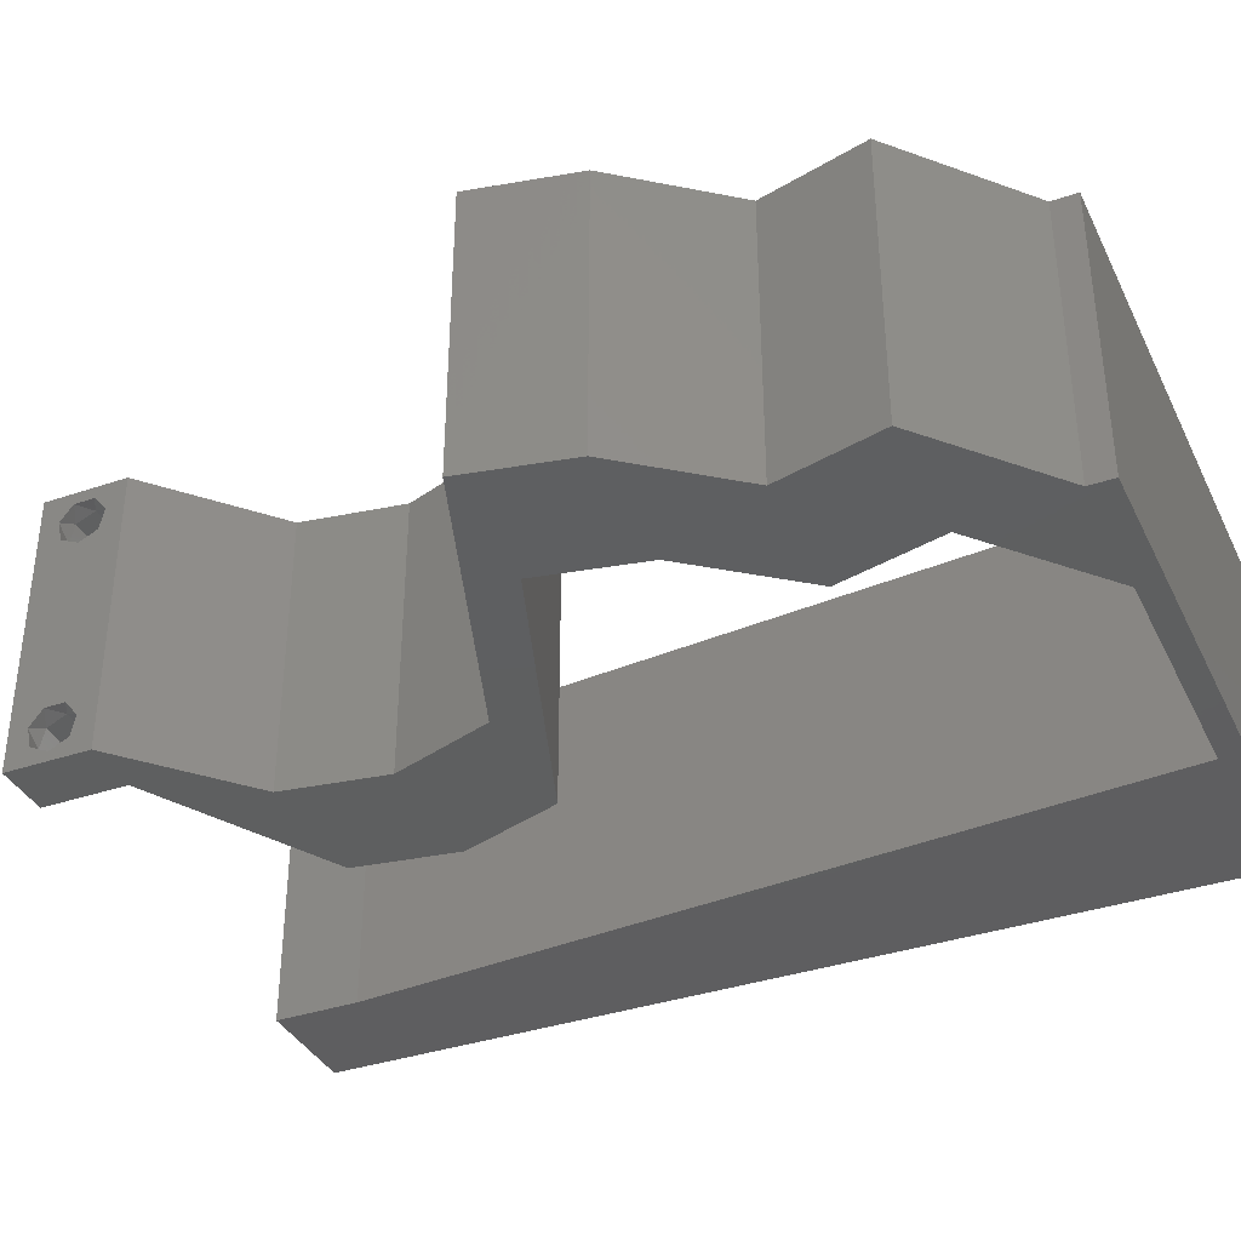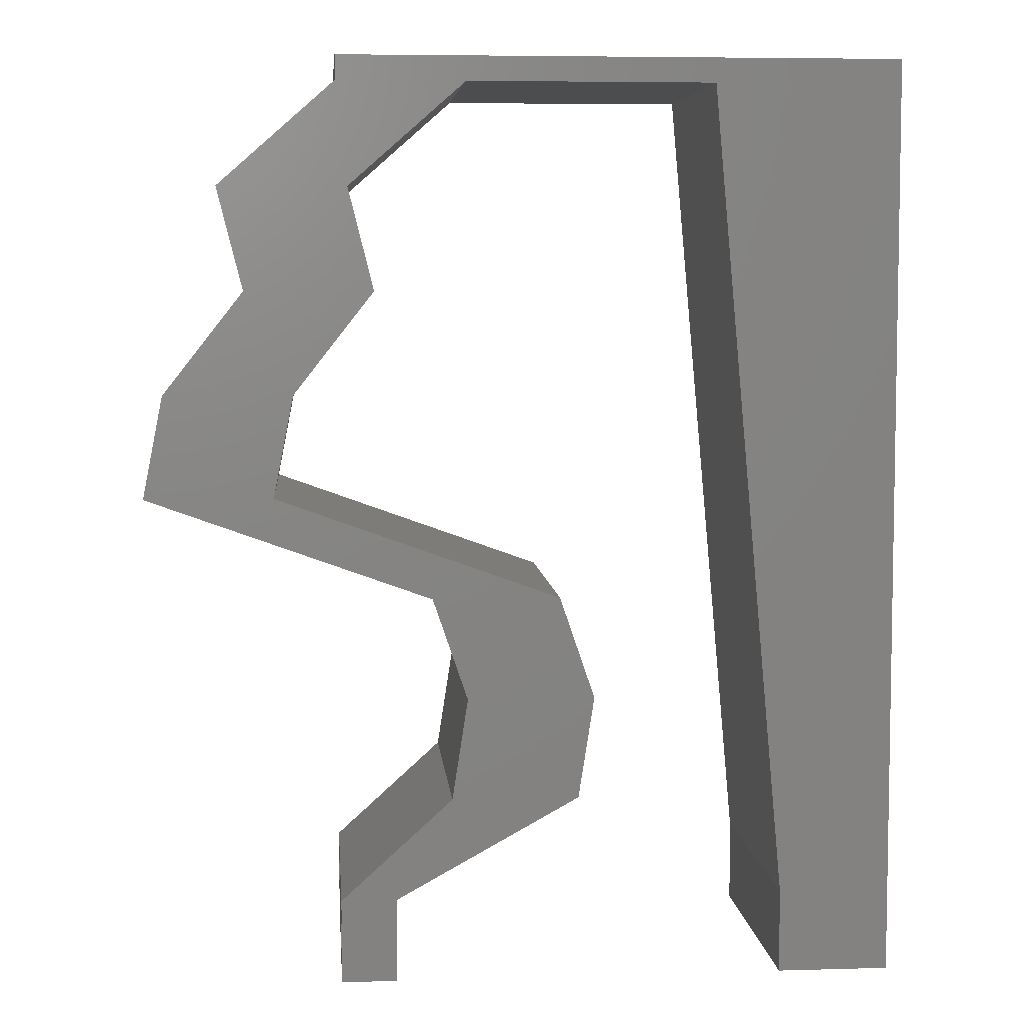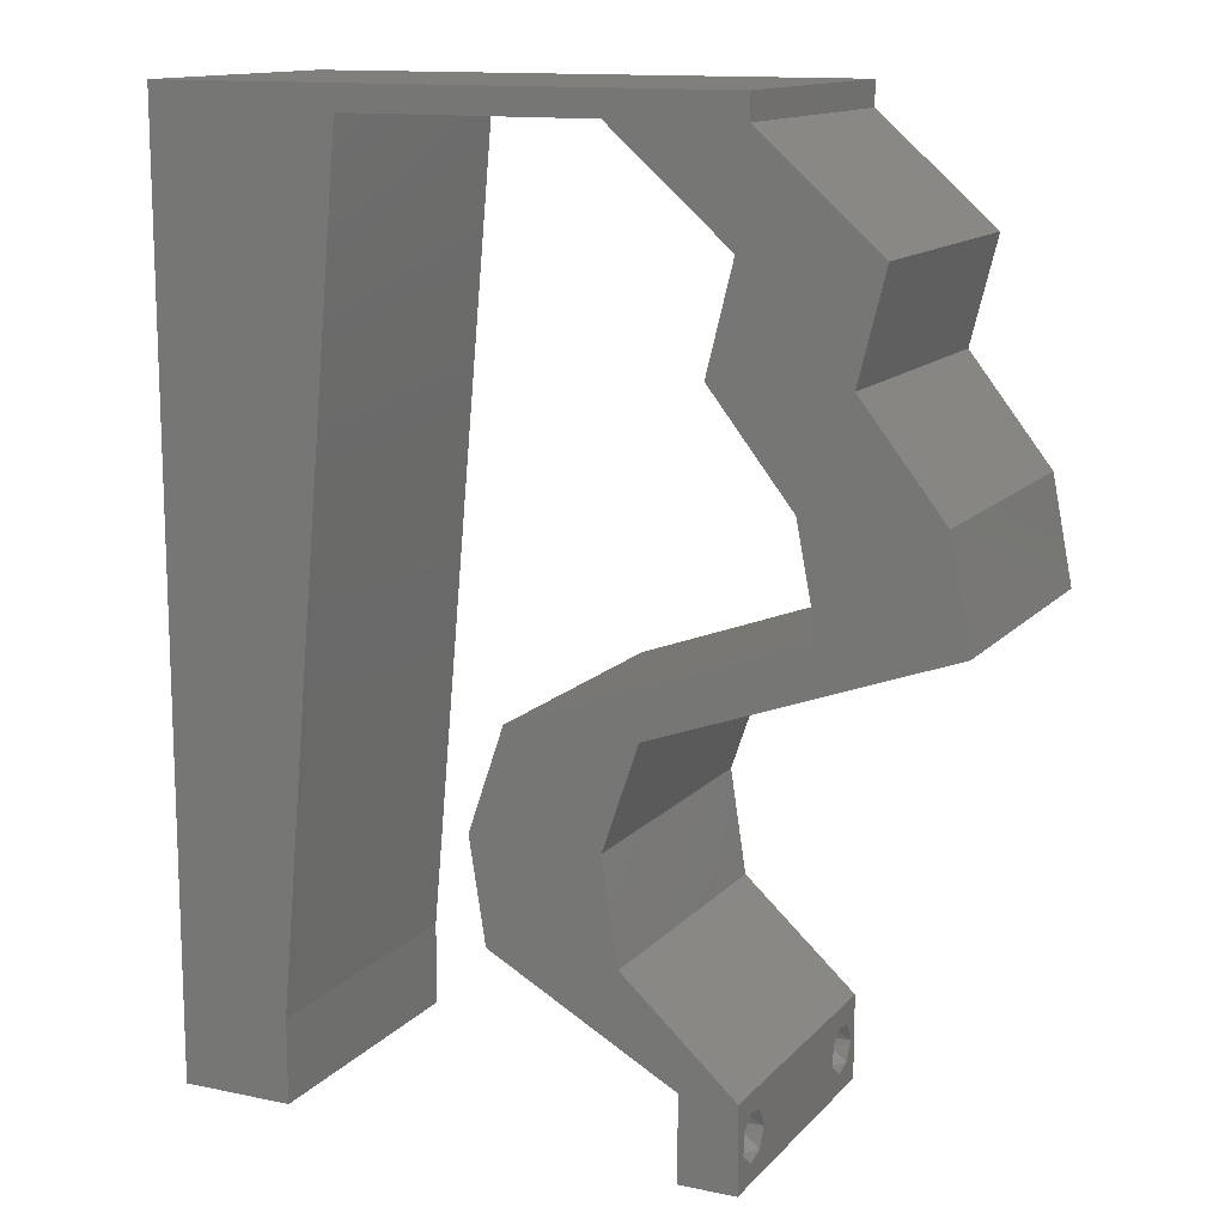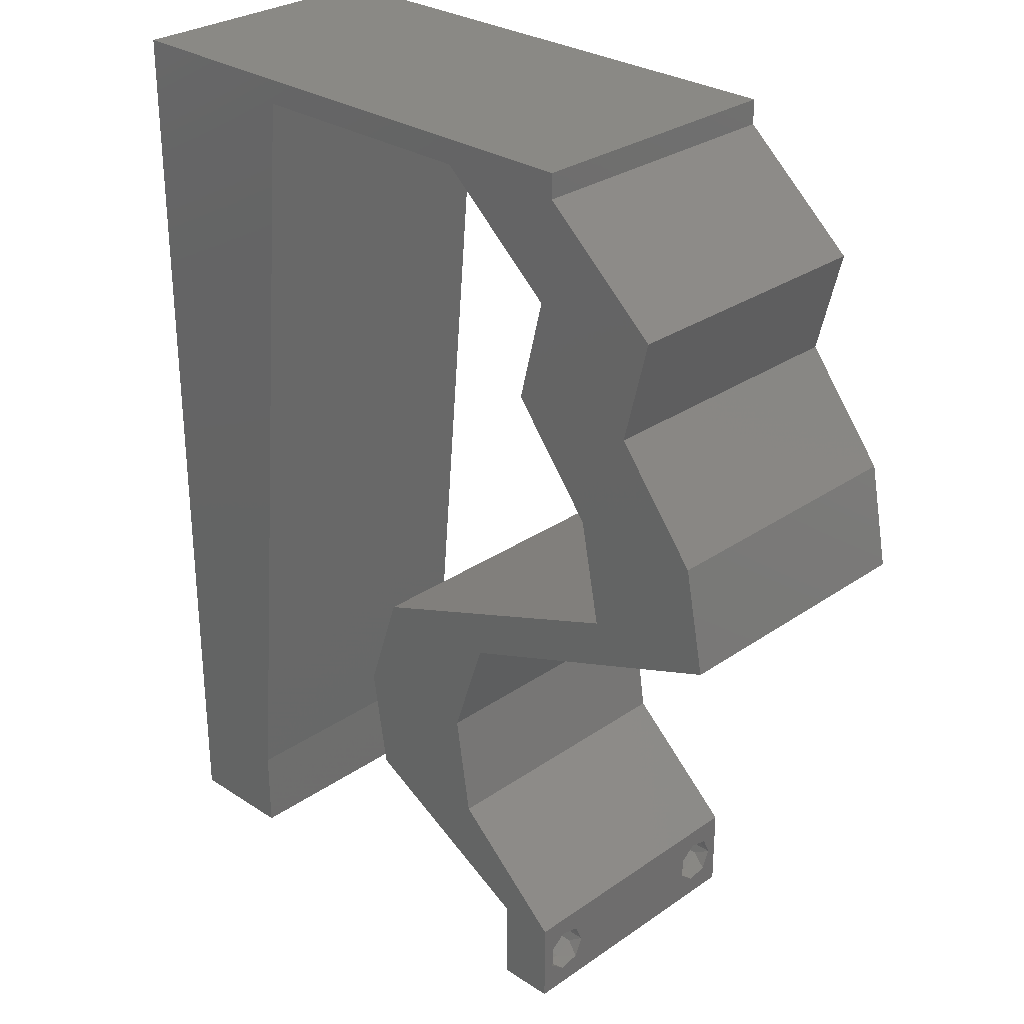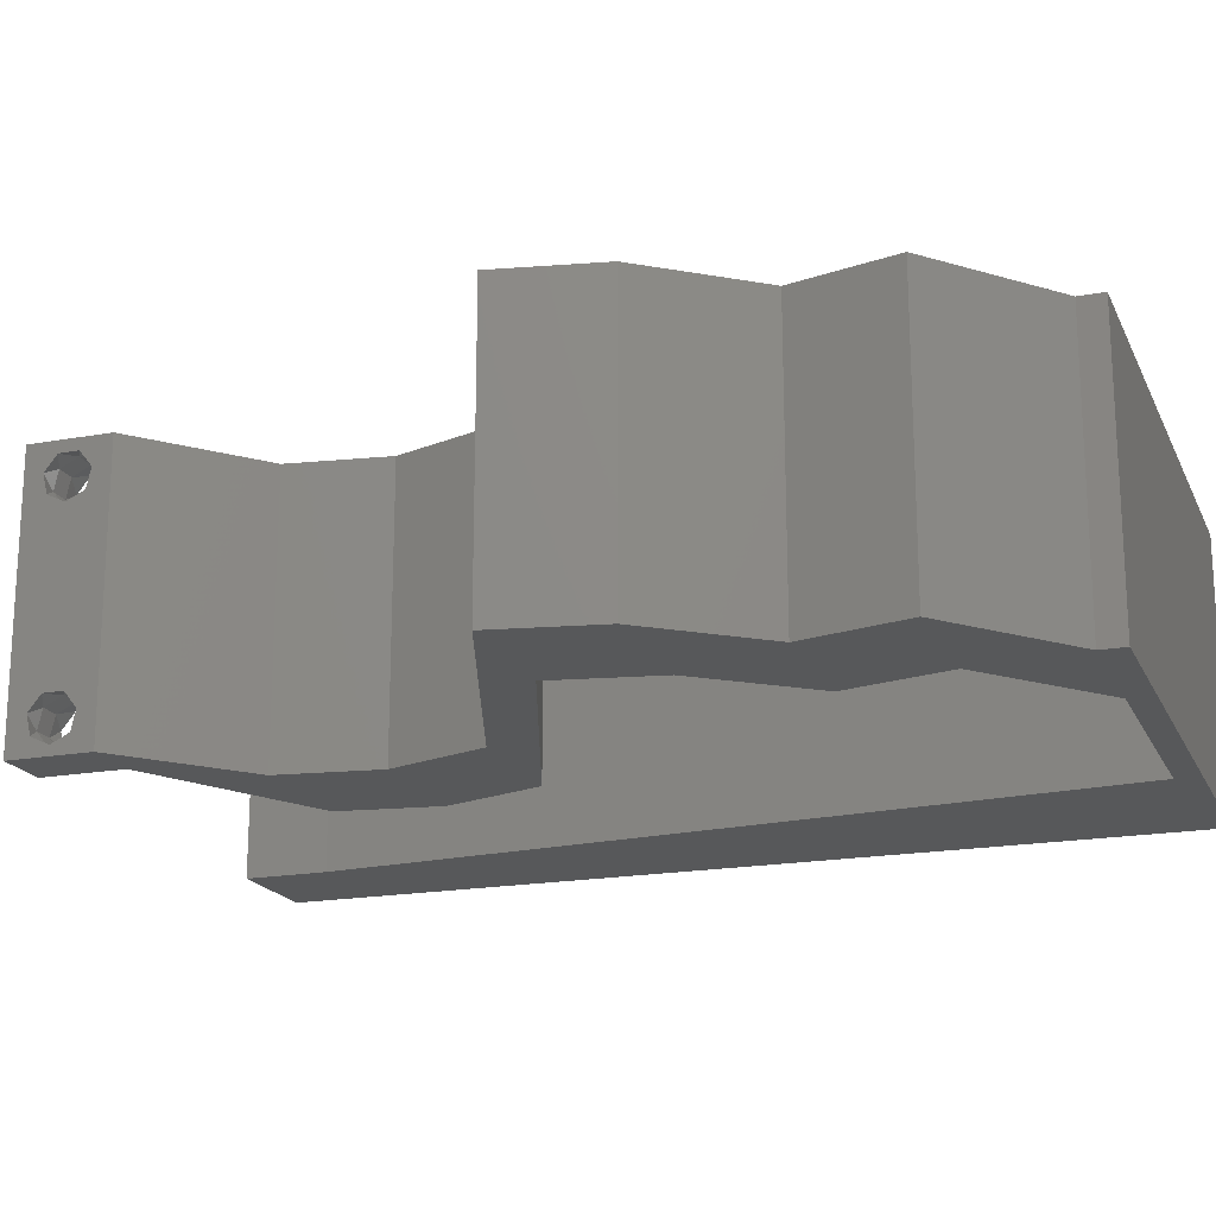
<metadata>
{"format":"stl","ext":"stl","renderer":"f3d","projection":"perspective","resolution":1024,"background":"white","views":[{"elev":-36.7,"azim":113.8,"up":"+Z"},{"elev":6.0,"azim":175.1,"up":"+Y"},{"elev":13.3,"azim":25.5,"up":"+Y"},{"elev":28.8,"azim":44.2,"up":"+Y"},{"elev":-18.7,"azim":109.3,"up":"+Z"}]}
</metadata>
<code>
# stl→obj: 253 verts, 510 faces
v 0.04 -0.002262 0.003932
v 0.04 0 0.01
v 0.04 -0.006 0.01
v 0.04 -0.003 0.0159
v 0.04 -0.001671 0.00134
v 0.04 0 0
v 0.04 -0.001343 0.002778
v 0.04 -0.004657 0.002778
v 0.04 -0.006 0
v 0.04 -0.004329 0.00134
v 0.04 -0.003 0.0007
v 0.04 -0.002262 0.01913
v 0.04 -0.001343 0.01798
v 0.04 0 0.02
v 0.04 -0.004657 0.01798
v 0.04 -0.003738 0.01913
v 0.04 -0.006 0.02
v 0.04 -0.001671 0.01654
v 0.04 -0.004329 0.01654
v 0.04 -0.003738 0.003932
v 0.036 0 0.01
v 0.036 -0.002262 0.003932
v 0.036 -0.006 0.01
v 0.036 -0.003 0.0159
v 0.036 -0.001343 0.002778
v 0.036 0 0
v 0.036 -0.001671 0.00134
v 0.036 -0.004329 0.00134
v 0.036 -0.006 0
v 0.036 -0.004657 0.002778
v 0.036 -0.003 0.0007
v 0.036 -0.003738 0.01913
v 0.036 -0.004657 0.01798
v 0.036 -0.006 0.02
v 0.036 0 0.02
v 0.036 -0.001343 0.01798
v 0.036 -0.002262 0.01913
v 0.036 -0.004329 0.01654
v 0.036 -0.001671 0.01654
v 0.036 -0.003738 0.003932
v 0.05221 0.03641 0.02
v 0.04309 0.03641 0.02
v 0.04837 0.03277 0.02
v 0.04452 0.02913 0.02
v 0.05364 0.02913 0.02
v 0.02173 0.01456 0.02
v 0.03085 0.01456 0.02
v 0.02422 0.02185 0.02
v 0 -0.006 0.02
v 0.008 -0.006 0.02
v 0.004 -0.003 0.02
v 0.008 0 0.02
v 0 0 0.02
v 0.01221 0.04661 0.02
v 0.01326 0.05826 0.02
v 0.008267 0.05284 0.02
v 0.04649 0.04369 0.02
v 0.03737 0.04369 0.02
v 0.04193 0.04642 0.02
v 0.004263 0.005913 0.02
v 0 0.024 0.02
v 0 0.012 0.02
v 0.00476 0.01791 0.02
v 0.02738 0.009705 0.02
v 0.02286 0.007282 0.02
v 0.02943 0.003641 0.02
v 0.009052 0.01165 0.02
v 0.0101 0.0233 0.02
v 0 0.06 0.02
v 0 0.048 0.02
v 0.04831 0.05098 0.02
v 0.03919 0.05098 0.02
v 0.03198 0.007282 0.02
v 0.01 0.06 0.02
v 0 0.036 0.02
v 0.005462 0.0296 0.02
v 0.006175 0.04191 0.02
v 0.01116 0.03495 0.02
v 0.038 -0.003 0.02
v 0.02 0.06 0.02
v 0.02207 0.05826 0.02
v 0.03 0.06 0.02
v 0.03088 0.05826 0.02
v 0.04 0.05826 0.02
v 0.04 0.06 0.02
v 0.0435 0.02549 0.02
v 0.03335 0.02185 0.02
v 0.03437 0.02549 0.02
v 0 -0.006 0.01
v 0 -0.003 0.015
v 0 0 0.01
v 0 -0.006 0
v 0 -0.003 0.005
v 0 0 0
v 0.004 -0.006 0.015
v 0.008 -0.006 0.01
v 0.004 -0.006 0.005
v 0.008 -0.006 0
v 0 0.048 0
v 0 0.051 0.0114
v 0 0.06 0
v 0 0.009 0.0114
v 0 0.06 0.01
v 0 0.036 0
v 0 0.03 0.01008
v 0 0.0415 0.01023
v 0 0.024 0
v 0 0.0185 0.01023
v 0 0.012 0
v 0 0.005337 0.005128
v 0.05221 0.03641 0
v 0.04837 0.03277 0
v 0.04309 0.03641 0
v 0.04452 0.02913 0
v 0.05364 0.02913 0
v 0.02173 0.01456 0
v 0.02422 0.02185 0
v 0.03085 0.01456 0
v 0.004 -0.003 0
v 0.008 0 0
v 0.01221 0.04661 0
v 0.008267 0.05284 0
v 0.01326 0.05826 0
v 0.04649 0.04369 0
v 0.03737 0.04369 0
v 0.04193 0.04642 0
v 0.004263 0.005913 0
v 0.00476 0.01791 0
v 0.02738 0.009705 0
v 0.02286 0.007282 0
v 0.02943 0.003641 0
v 0.009052 0.01165 0
v 0.0101 0.0233 0
v 0.04831 0.05098 0
v 0.03919 0.05098 0
v 0.03198 0.007282 0
v 0.01 0.06 0
v 0.005462 0.0296 0
v 0.006175 0.04191 0
v 0.01116 0.03495 0
v 0.038 -0.003 0
v 0.02 0.06 0
v 0.02207 0.05826 0
v 0.03 0.06 0
v 0.03088 0.05826 0
v 0.04 0.06 0
v 0.04 0.05826 0
v 0.0435 0.02549 0
v 0.03335 0.02185 0
v 0.03437 0.02549 0
v 0.008 0 0.01
v 0.008 -0.003 0.015
v 0.008 -0.003 0.005
v 0.015 0.06 0.01134
v 0.025 0.06 0.008977
v 0.006575 0.06 0.007337
v 0.03344 0.06 0.01273
v 0.04 0.06 0.01
v 0.03407 0.06 0.005945
v 0.005798 0.06 0.01422
v 0.04 0.05826 0.01
v 0.04415 0.05462 0.005494
v 0.04415 0.05462 0.01448
v 0.04831 0.05098 0.01
v 0.04649 0.04369 0.01
v 0.0474 0.04733 0.015
v 0.0474 0.04733 0.005
v 0.04935 0.04005 0.015
v 0.05221 0.03641 0.01
v 0.04935 0.04005 0.005
v 0.05293 0.03277 0.015
v 0.05364 0.02913 0.01
v 0.05293 0.03277 0.005
v 0.04586 0.02633 0.01189
v 0.04025 0.02432 0.007406
v 0.03335 0.02185 0.01
v 0.04857 0.02731 0.005
v 0.03921 0.02395 0.01393
v 0.0321 0.01821 0.015
v 0.03085 0.01456 0.01
v 0.0321 0.01821 0.005
v 0.03141 0.01092 0.015
v 0.03198 0.007282 0.01
v 0.03141 0.01092 0.005
v 0.03599 0.003641 0.005494
v 0.03599 0.003641 0.01448
v 0.02933 0.003694 0.007669
v 0.02286 0.007282 0.01
v 0.0314 0.002549 0.01465
v 0.02688 0.005053 0.01462
v 0.02229 0.01092 0.015
v 0.02173 0.01456 0.01
v 0.02229 0.01092 0.005
v 0.02422 0.02185 0.01
v 0.02297 0.01821 0.015
v 0.02297 0.01821 0.005
v 0.03201 0.02464 0.01189
v 0.03762 0.02665 0.007406
v 0.04452 0.02913 0.01
v 0.0293 0.02367 0.005
v 0.03865 0.02702 0.01393
v 0.04381 0.03277 0.015
v 0.04309 0.03641 0.01
v 0.04381 0.03277 0.005
v 0.04023 0.04005 0.015
v 0.03737 0.04369 0.01
v 0.04023 0.04005 0.005
v 0.03919 0.05098 0.01
v 0.03828 0.04733 0.015
v 0.03828 0.04733 0.005
v 0.03503 0.05462 0.005494
v 0.03503 0.05462 0.01448
v 0.03088 0.05826 0.01
v 0.02082 0.05826 0.00778
v 0.01326 0.05826 0.01
v 0.02476 0.05826 0.01399
v 0.01885 0.05826 0.01426
v 0.008789 0.008739 0.01158
v 0.01247 0.04952 0.01158
v 0.01164 0.0403 0.01026
v 0.009622 0.01796 0.01026
v 0.01063 0.02913 0.01
v 0.01277 0.05285 0.005
v 0.0375 -0.003738 0.01607
v 0.0385 -0.002262 0.01607
v 0.03712 -0.002262 0.01607
v 0.03888 -0.003738 0.01607
v 0.03727 -0.004329 0.01866
v 0.03873 -0.004657 0.01722
v 0.03725 -0.004657 0.01722
v 0.03873 -0.003 0.0193
v 0.03725 -0.003 0.0193
v 0.03875 -0.004329 0.01866
v 0.03798 -0.001664 0.01865
v 0.03685 -0.001671 0.01866
v 0.03727 -0.001343 0.01722
v 0.03875 -0.001343 0.01722
v 0.03914 -0.001674 0.01866
v 0.03727 -0.002262 0.0008684
v 0.03873 -0.003738 0.0008684
v 0.03726 -0.003758 0.0008785
v 0.03874 -0.002242 0.0008785
v 0.03727 -0.004657 0.002022
v 0.03873 -0.004329 0.00346
v 0.03875 -0.004657 0.002022
v 0.03727 -0.003 0.0041
v 0.03875 -0.003 0.0041
v 0.03725 -0.004329 0.00346
v 0.03873 -0.001343 0.002022
v 0.03725 -0.001343 0.002022
v 0.03802 -0.001678 0.003468
v 0.03687 -0.001668 0.003456
v 0.03916 -0.001671 0.00346
f 1 2 3
f 2 4 3
f 5 6 7
f 8 9 10
f 10 9 11
f 11 6 5
f 12 13 14
f 15 16 17
f 17 12 14
f 16 12 17
f 9 6 11
f 14 18 2
f 13 18 14
f 3 19 17
f 19 15 17
f 6 2 7
f 3 9 8
f 2 18 4
f 4 19 3
f 7 2 1
f 20 3 8
f 1 3 20
f 21 22 23
f 23 24 21
f 25 26 27
f 28 29 30
f 31 29 28
f 27 26 31
f 32 33 34
f 35 36 37
f 37 34 35
f 34 33 38
f 32 34 37
f 26 29 31
f 34 38 23
f 39 35 21
f 39 36 35
f 29 23 30
f 21 26 25
f 23 38 24
f 21 24 39
f 30 23 40
f 23 22 40
f 25 22 21
f 41 42 43
f 44 45 43
f 46 47 48
f 49 50 51
f 52 53 51
f 54 55 56
f 57 42 41
f 58 42 59
f 42 57 59
f 53 52 60
f 61 62 63
f 47 46 64
f 65 66 64
f 67 68 63
f 69 70 56
f 71 72 59
f 66 73 64
f 55 74 56
f 42 44 43
f 75 61 76
f 56 70 77
f 73 47 64
f 54 56 77
f 45 41 43
f 68 78 76
f 67 62 60
f 57 71 59
f 34 17 79
f 46 65 64
f 50 52 51
f 53 49 51
f 70 75 77
f 68 61 63
f 62 67 63
f 78 54 77
f 78 75 76
f 72 58 59
f 61 68 76
f 75 78 77
f 14 35 79
f 62 53 60
f 17 14 79
f 35 34 79
f 55 80 74
f 80 55 81
f 52 67 60
f 82 80 81
f 74 69 56
f 83 84 85
f 82 83 85
f 84 72 71
f 83 72 84
f 86 45 44
f 47 87 48
f 87 88 48
f 86 88 87
f 14 73 35
f 73 66 35
f 88 86 44
f 83 82 81
f 89 90 91
f 53 90 49
f 92 93 94
f 91 93 89
f 49 90 89
f 91 90 53
f 89 93 92
f 94 93 91
f 50 95 96
f 89 95 49
f 92 97 89
f 96 97 98
f 49 95 50
f 96 95 89
f 98 97 92
f 89 97 96
f 99 100 101
f 53 102 91
f 103 100 69
f 62 102 53
f 69 100 70
f 104 105 106
f 107 105 104
f 75 105 61
f 106 105 75
f 61 108 62
f 109 108 107
f 108 105 107
f 61 105 108
f 70 106 75
f 104 106 99
f 94 110 109
f 109 102 108
f 106 100 99
f 109 110 102
f 108 102 62
f 70 100 106
f 91 110 94
f 102 110 91
f 101 100 103
f 111 112 113
f 114 112 115
f 116 117 118
f 92 119 98
f 120 119 94
f 121 122 123
f 124 111 113
f 125 126 113
f 113 126 124
f 94 127 120
f 107 128 109
f 118 129 116
f 130 129 131
f 132 128 133
f 101 122 99
f 134 126 135
f 131 129 136
f 123 122 137
f 113 112 114
f 104 138 107
f 122 139 99
f 136 129 118
f 121 139 122
f 115 112 111
f 133 138 140
f 132 127 109
f 124 126 134
f 29 141 9
f 116 129 130
f 98 119 120
f 94 119 92
f 99 139 104
f 133 128 107
f 109 128 132
f 140 139 121
f 140 138 104
f 135 126 125
f 107 138 133
f 104 139 140
f 6 141 26
f 109 127 94
f 9 141 6
f 26 141 29
f 137 142 123
f 142 143 123
f 120 127 132
f 144 143 142
f 137 122 101
f 145 146 147
f 144 146 145
f 135 147 134
f 145 147 135
f 148 114 115
f 118 117 149
f 149 117 150
f 150 148 149
f 6 26 136
f 136 26 131
f 150 114 148
f 145 143 144
f 151 152 96
f 50 152 52
f 120 153 98
f 96 153 151
f 52 152 151
f 96 152 50
f 98 153 96
f 151 153 120
f 137 154 142
f 82 155 80
f 154 155 142
f 80 155 154
f 137 156 154
f 82 157 155
f 142 155 144
f 80 154 74
f 101 156 137
f 103 156 101
f 85 157 82
f 158 157 85
f 155 159 144
f 154 160 74
f 157 159 155
f 156 160 154
f 144 159 146
f 146 159 158
f 69 160 103
f 74 160 69
f 103 160 156
f 158 159 157
f 158 85 84
f 84 161 158
f 147 146 158
f 158 161 147
f 147 162 134
f 71 163 84
f 84 163 161
f 164 162 163
f 164 163 71
f 163 162 161
f 161 162 147
f 134 162 164
f 165 166 57
f 71 166 164
f 124 167 165
f 164 167 134
f 57 166 71
f 164 166 165
f 134 167 124
f 165 167 164
f 57 168 165
f 169 168 41
f 165 170 124
f 111 170 169
f 165 168 169
f 124 170 111
f 41 168 57
f 169 170 165
f 41 171 169
f 172 171 45
f 169 173 111
f 115 173 172
f 45 171 41
f 169 171 172
f 172 173 169
f 111 173 115
f 45 174 172
f 86 174 45
f 148 175 149
f 149 175 176
f 115 177 148
f 87 178 86
f 176 178 87
f 172 177 115
f 148 177 175
f 175 177 174
f 178 174 86
f 174 177 172
f 178 175 174
f 176 175 178
f 87 179 176
f 180 179 47
f 176 181 149
f 118 181 180
f 47 179 87
f 176 179 180
f 180 181 176
f 149 181 118
f 180 182 183
f 73 182 47
f 183 184 180
f 118 184 136
f 47 182 180
f 183 182 73
f 180 184 118
f 136 184 183
f 136 185 6
f 14 186 73
f 73 186 183
f 2 186 14
f 186 185 183
f 2 185 186
f 6 185 2
f 183 185 136
f 3 17 34
f 34 23 3
f 29 9 3
f 3 23 29
f 26 187 131
f 131 187 130
f 21 187 26
f 130 187 188
f 35 189 21
f 188 190 65
f 66 189 35
f 65 190 66
f 189 190 187
f 66 190 189
f 189 187 21
f 187 190 188
f 46 191 65
f 188 191 192
f 130 193 116
f 192 193 188
f 65 191 188
f 192 191 46
f 188 193 130
f 116 193 192
f 194 195 48
f 46 195 192
f 117 196 194
f 192 196 116
f 48 195 46
f 192 195 194
f 194 196 192
f 116 196 117
f 48 197 194
f 88 197 48
f 150 198 114
f 114 198 199
f 117 200 150
f 44 201 88
f 199 201 44
f 194 200 117
f 150 200 198
f 198 200 197
f 201 197 88
f 197 200 194
f 201 198 197
f 199 198 201
f 44 202 199
f 203 202 42
f 199 204 114
f 113 204 203
f 199 202 203
f 42 202 44
f 114 204 113
f 203 204 199
f 42 205 203
f 206 205 58
f 125 207 206
f 203 207 113
f 58 205 42
f 206 207 203
f 203 205 206
f 113 207 125
f 208 209 72
f 58 209 206
f 135 210 208
f 206 210 125
f 72 209 58
f 206 209 208
f 125 210 135
f 208 210 206
f 135 211 145
f 83 212 72
f 72 212 208
f 213 211 212
f 213 212 83
f 212 211 208
f 208 211 135
f 145 211 213
f 213 214 145
f 143 214 123
f 123 214 215
f 83 216 213
f 213 216 214
f 215 217 55
f 81 216 83
f 55 217 81
f 214 216 217
f 215 214 217
f 217 216 81
f 145 214 143
f 132 218 120
f 55 219 215
f 151 218 52
f 54 219 55
f 52 218 67
f 78 220 54
f 121 220 140
f 221 222 68
f 133 221 132
f 67 221 68
f 133 222 221
f 220 222 140
f 68 222 78
f 78 222 220
f 140 222 133
f 221 218 132
f 121 219 220
f 121 223 219
f 123 223 121
f 67 218 221
f 220 219 54
f 215 223 123
f 219 223 215
f 120 218 151
f 4 24 224
f 24 4 225
f 24 225 226
f 4 224 227
f 228 229 230
f 231 228 232
f 229 228 233
f 228 231 233
f 234 231 232
f 234 232 235
f 229 224 230
f 236 225 237
f 231 234 238
f 225 236 226
f 224 229 227
f 236 237 234
f 33 32 228
f 12 16 231
f 15 19 229
f 36 39 236
f 33 228 230
f 228 32 232
f 15 229 233
f 231 16 233
f 38 33 230
f 32 37 232
f 18 13 237
f 16 15 233
f 224 38 230
f 225 18 237
f 236 234 235
f 234 237 238
f 36 236 235
f 12 231 238
f 237 13 238
f 236 39 226
f 229 19 227
f 232 37 235
f 24 38 224
f 4 18 225
f 39 24 226
f 19 4 227
f 13 12 238
f 37 36 235
f 31 11 239
f 11 31 240
f 240 31 241
f 239 11 242
f 243 244 245
f 244 246 247
f 244 243 248
f 246 244 248
f 240 243 245
f 239 249 250
f 249 251 250
f 243 240 241
f 249 239 242
f 250 251 252
f 251 249 253
f 247 246 251
f 20 8 244
f 28 30 243
f 5 7 249
f 40 22 246
f 20 244 247
f 244 8 245
f 40 246 248
f 243 30 248
f 8 10 245
f 1 20 247
f 25 27 250
f 30 40 248
f 27 31 239
f 10 11 240
f 10 240 245
f 27 239 250
f 247 251 253
f 251 246 252
f 28 243 241
f 5 249 242
f 246 22 252
f 249 7 253
f 1 247 253
f 25 250 252
f 22 25 252
f 7 1 253
f 11 5 242
f 31 28 241

</code>
